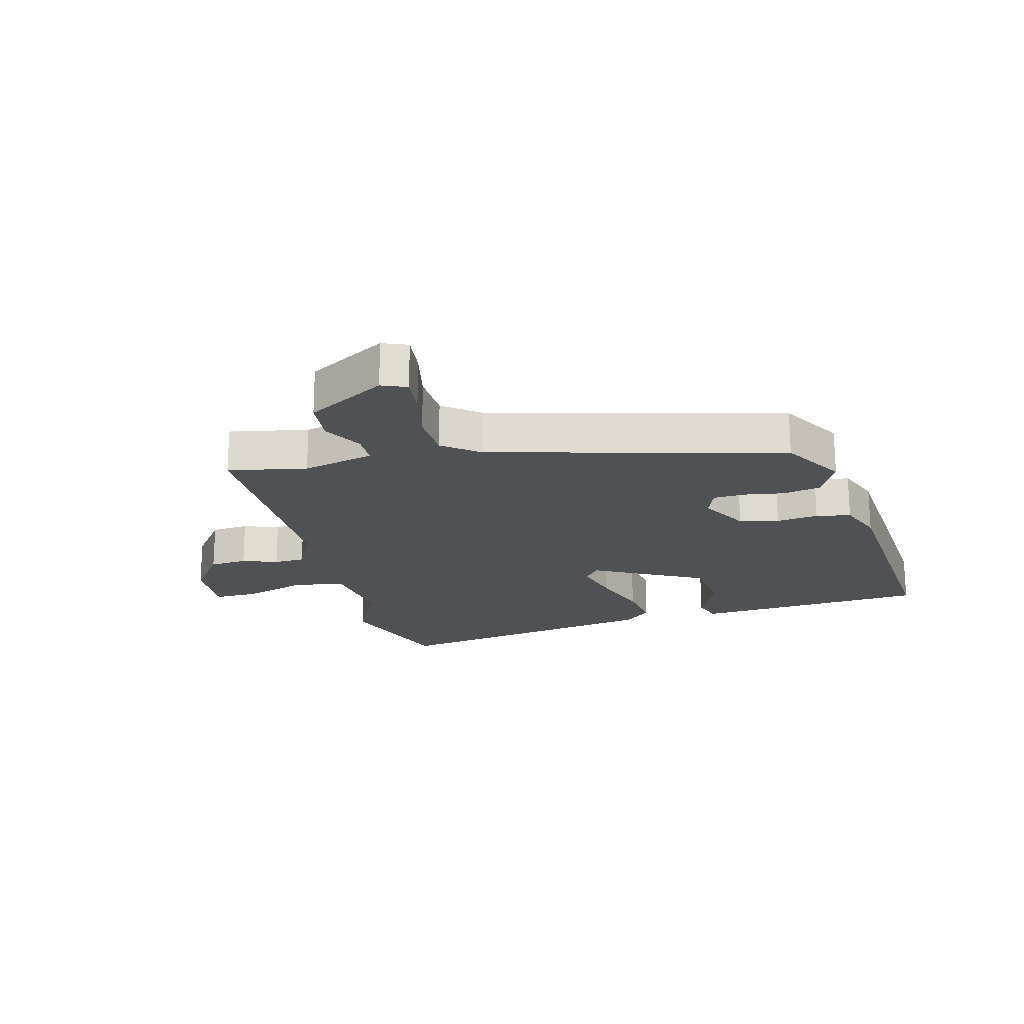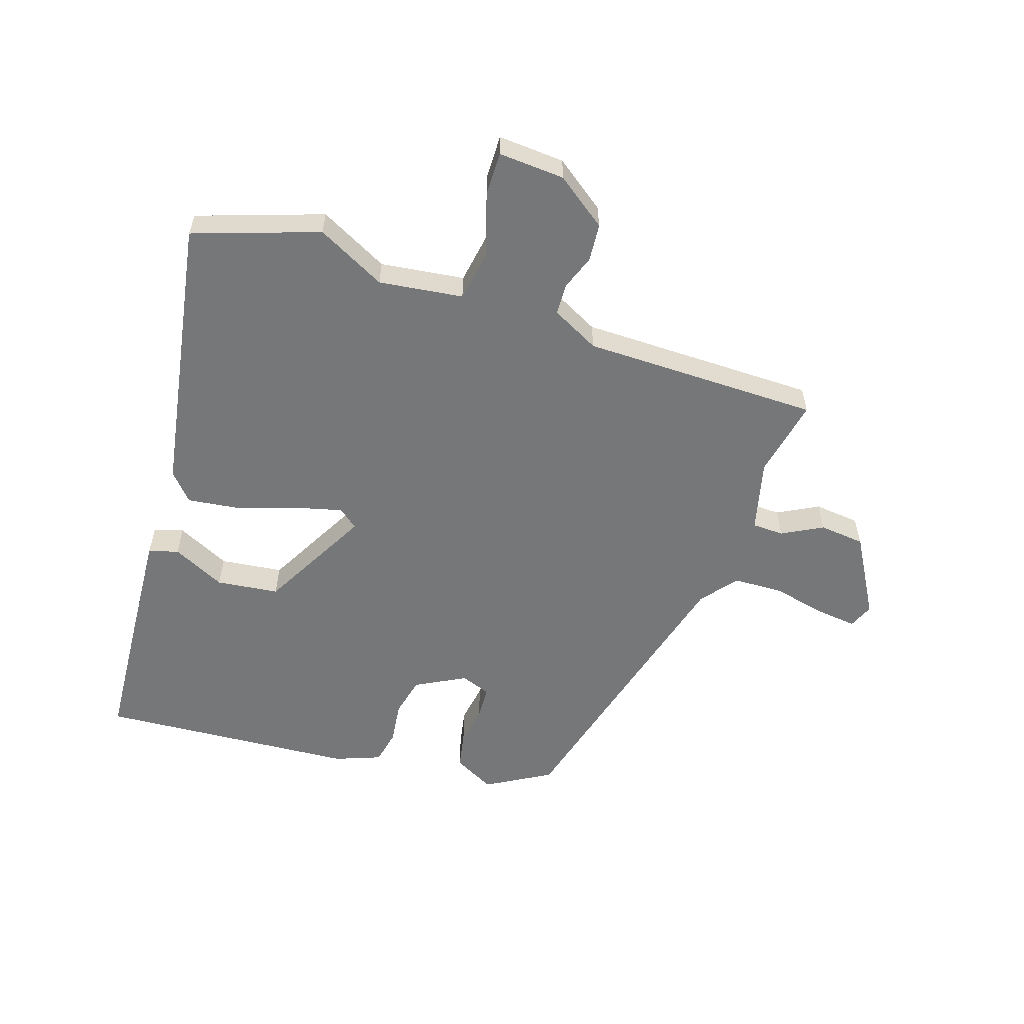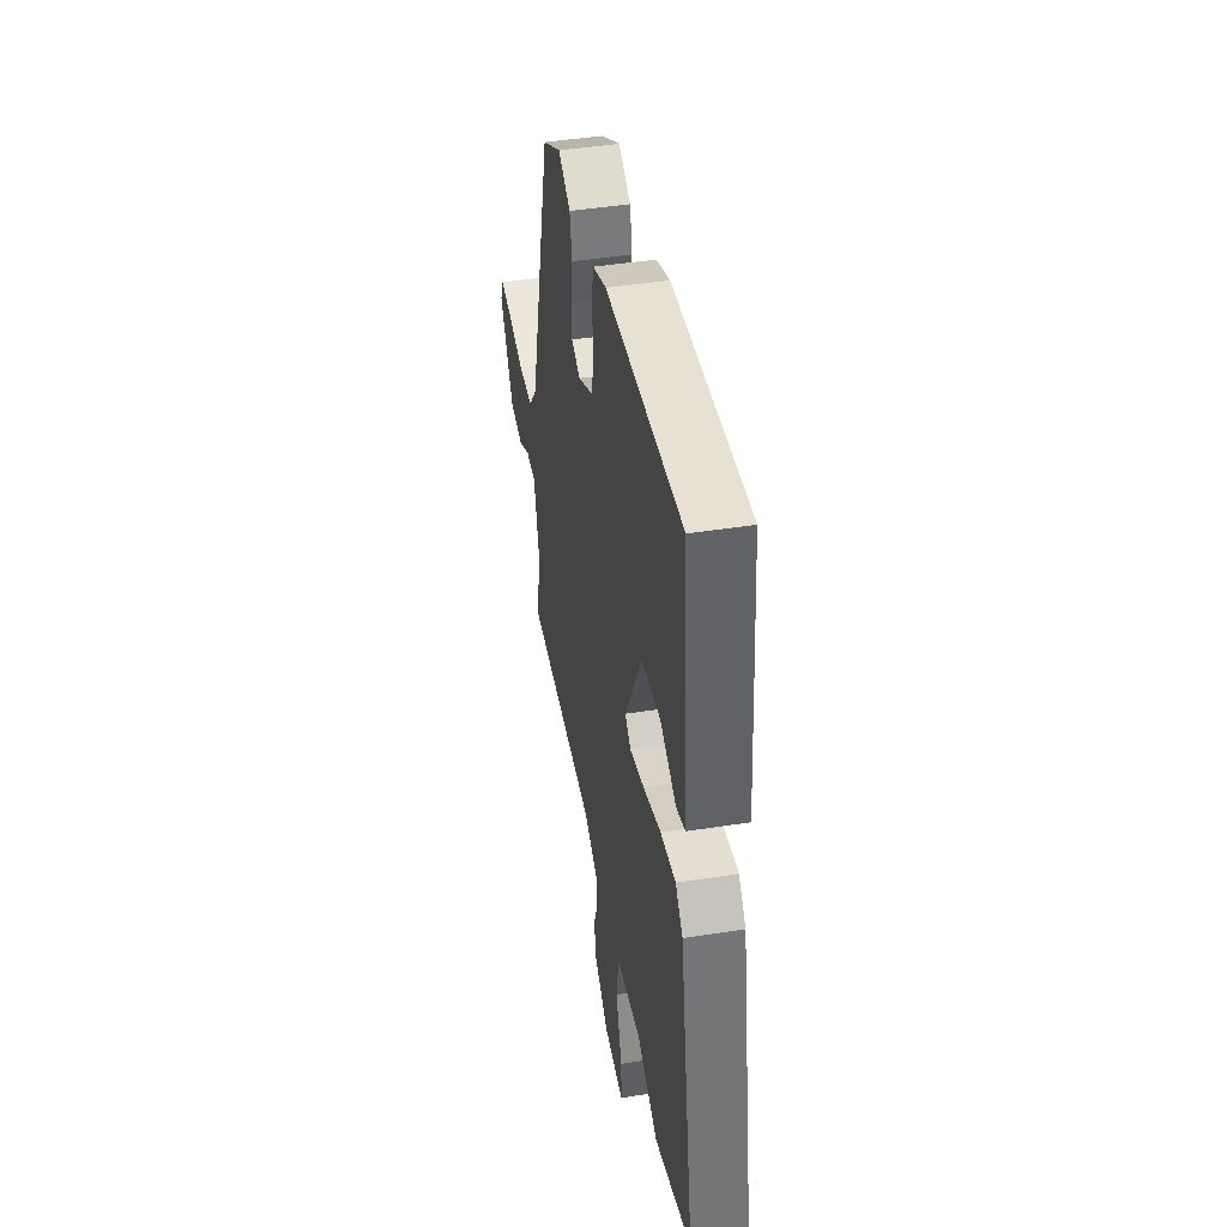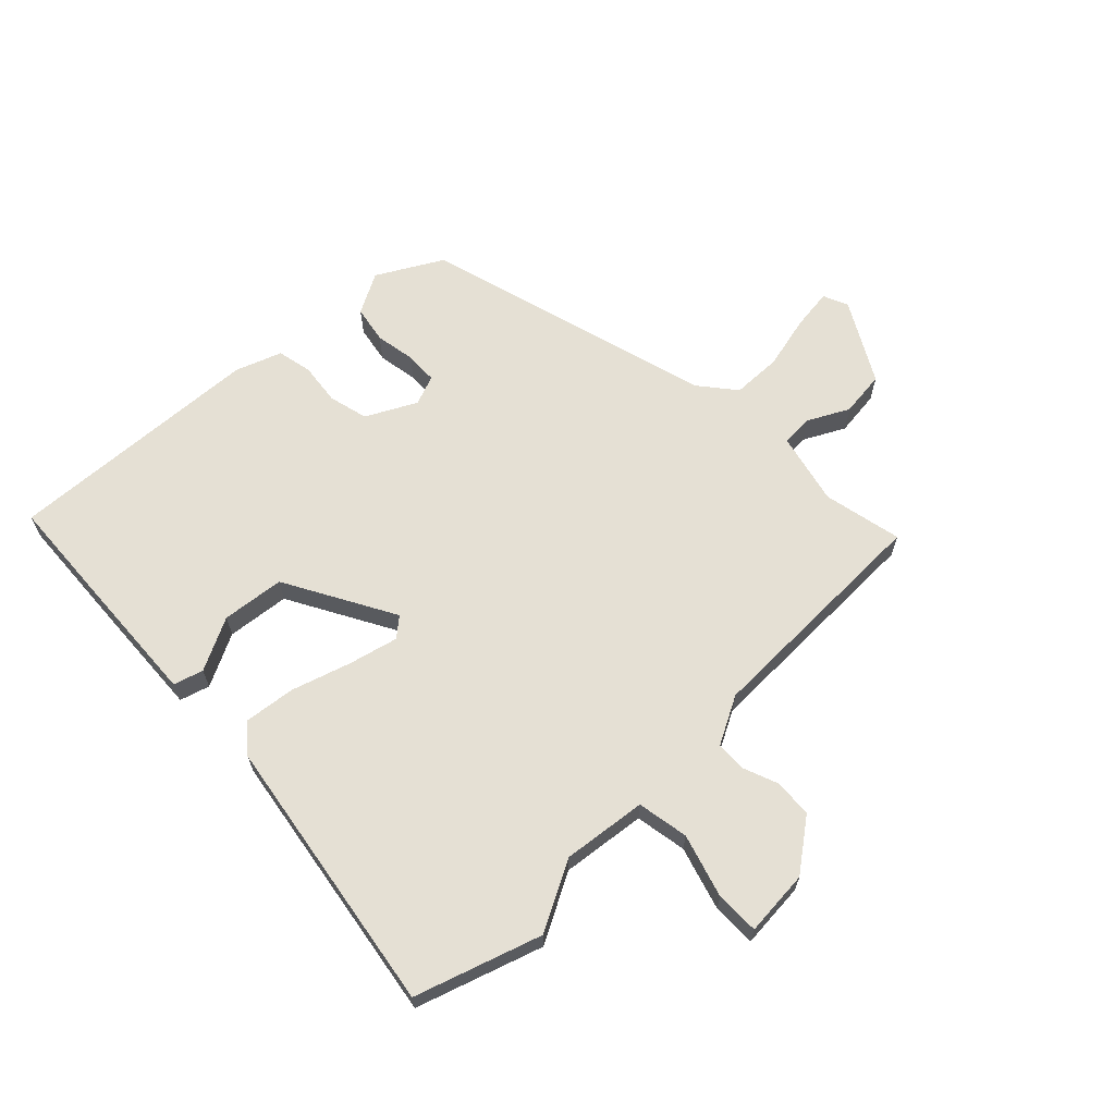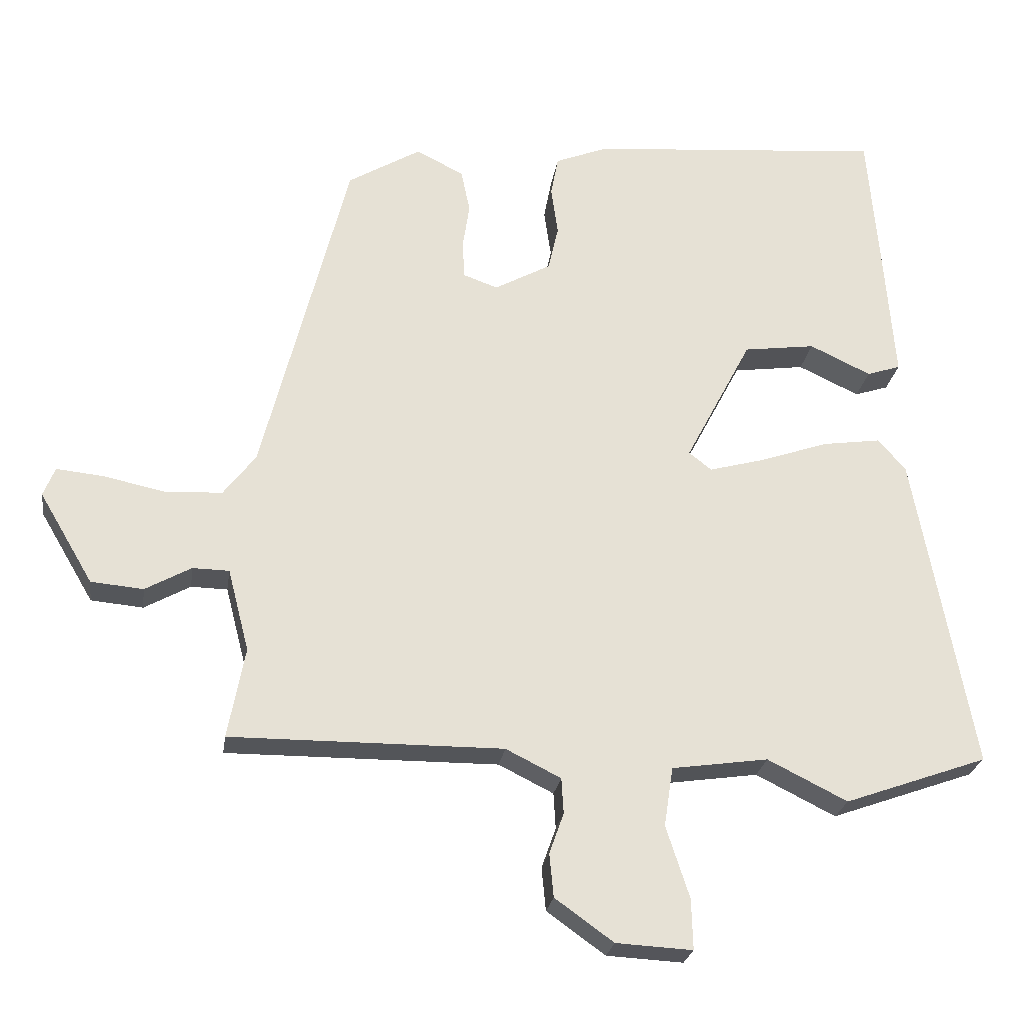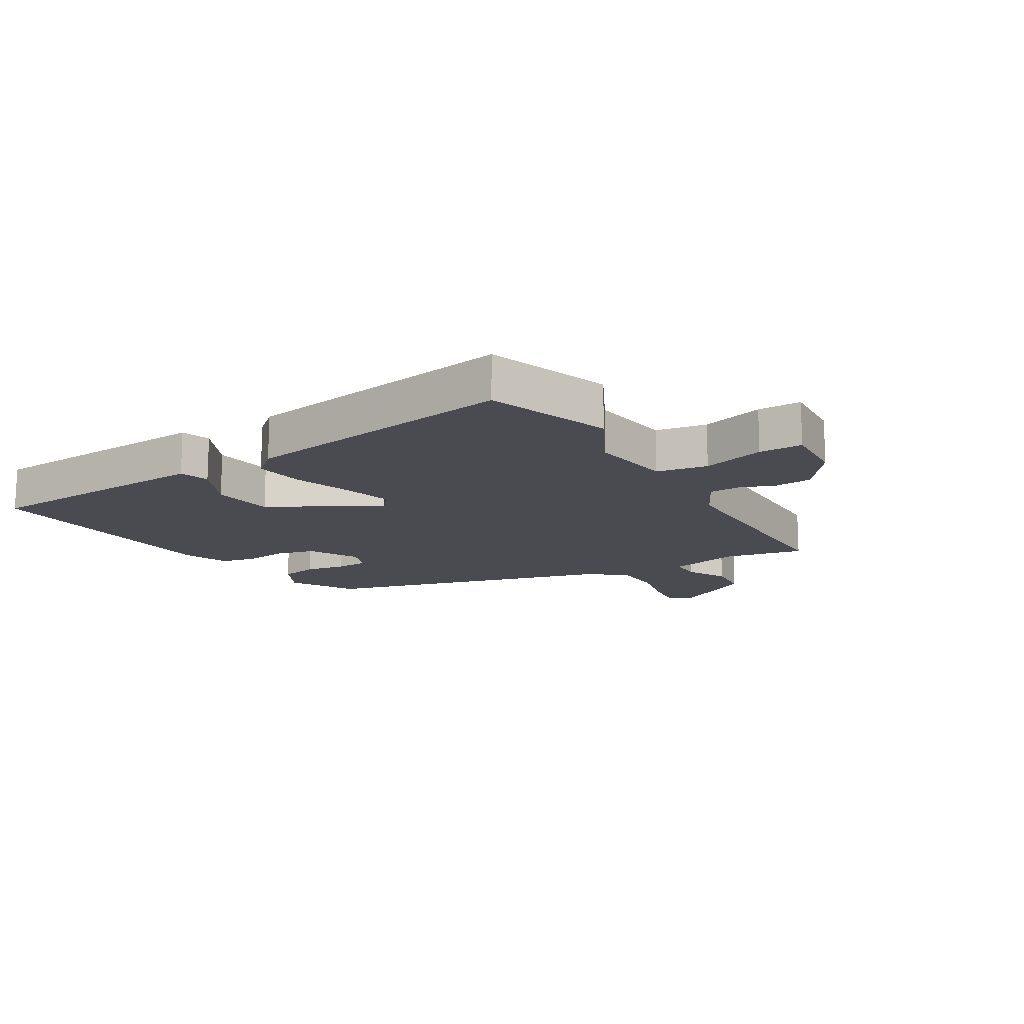
<metadata>
{"format":"obj","ext":"obj","renderer":"f3d","projection":"perspective","resolution":1024,"background":"white","views":[{"elev":-19.8,"azim":-75.9,"up":"+Y"},{"elev":-57.1,"azim":161.1,"up":"+Y"},{"elev":44.5,"azim":79.6,"up":"+Z"},{"elev":65.3,"azim":134.4,"up":"+Y"},{"elev":-24.6,"azim":-8.3,"up":"+Z"},{"elev":-14.5,"azim":120.2,"up":"+Y"}]}
</metadata>
<code>
v -0.327 0.07 0.448
v -0.221 0.07 0.511
v -0.152 0.07 0.476
v -0.139 0.07 0.414
v -0.149 0.07 0.347
v -0.146 0.07 0.293
v -0.096 0.07 0.275
v -0.014 0.07 0.32
v 0.001 0.07 0.386
v -0.009 0.07 0.456
v 0.002 0.07 0.514
v 0.078 0.07 0.544
v 0.507 0.07 0.579
v 0.524 0.07 0.376
v 0.539 0.07 0.185
v 0.49 0.07 0.169
v 0.401 0.07 0.211
v 0.297 0.07 0.197
v 0.2 0.07 0.012
v 0.233 0.07 -0.014
v 0.314 0.07 0.008
v 0.413 0.07 0.042
v 0.497 0.07 0.054
v 0.538 0.07 0.009
v 0.624 0.07 -0.456
v 0.416 0.07 -0.53
v 0.3 0.07 -0.472
v 0.16 0.07 -0.492
v 0.147 0.07 -0.578
v 0.181 0.07 -0.683
v 0.183 0.07 -0.756
v 0.072 0.07 -0.75
v -0.013 0.07 -0.689
v -0.019 0.07 -0.626
v 0.002 0.07 -0.567
v -0.001 0.07 -0.515
v -0.081 0.07 -0.475
v -0.477 0.07 -0.477
v -0.452 0.07 -0.345
v -0.483 0.07 -0.225
v -0.536 0.07 -0.224
v -0.603 0.07 -0.261
v -0.679 0.07 -0.254
v -0.757 0.07 -0.122
v -0.74 0.07 -0.08
v -0.672 0.07 -0.087
v -0.582 0.07 -0.106
v -0.499 0.07 -0.102
v -0.452 0.07 -0.041
v -0.327 0 0.448
v -0.221 0 0.511
v -0.152 0 0.476
v -0.139 0 0.414
v -0.149 0 0.347
v -0.146 0 0.293
v -0.096 0 0.275
v -0.014 0 0.32
v 0.001 0 0.386
v -0.009 0 0.456
v 0.002 0 0.514
v 0.078 0 0.544
v 0.507 0 0.579
v 0.524 0 0.376
v 0.539 0 0.185
v 0.49 0 0.169
v 0.401 0 0.211
v 0.297 0 0.197
v 0.2 0 0.012
v 0.233 0 -0.014
v 0.314 0 0.008
v 0.413 0 0.042
v 0.497 0 0.054
v 0.538 0 0.009
v 0.624 0 -0.456
v 0.416 0 -0.53
v 0.3 0 -0.472
v 0.16 0 -0.492
v 0.147 0 -0.578
v 0.181 0 -0.683
v 0.183 0 -0.756
v 0.072 0 -0.75
v -0.013 0 -0.689
v -0.019 0 -0.626
v 0.002 0 -0.567
v -0.001 0 -0.515
v -0.081 0 -0.475
v -0.477 0 -0.477
v -0.452 0 -0.345
v -0.483 0 -0.225
v -0.536 0 -0.224
v -0.603 0 -0.261
v -0.679 0 -0.254
v -0.757 0 -0.122
v -0.74 0 -0.08
v -0.672 0 -0.087
v -0.582 0 -0.106
v -0.499 0 -0.102
v -0.452 0 -0.041
f 45 46 47
f 44 45 47
f 43 44 47
f 42 43 47
f 41 42 47
f 40 41 47 48
f 39 40 48 49
f 37 38 39
f 33 34 35
f 32 33 35
f 31 32 35
f 30 31 35
f 29 30 35
f 28 29 35 36
f 25 26 27
f 24 25 27
f 23 24 27
f 22 23 27
f 21 22 27
f 20 21 27 28
f 28 36 37
f 20 28 37
f 19 20 37
f 15 16 17
f 14 15 17
f 13 14 17
f 12 13 17
f 11 12 17
f 10 11 17
f 9 10 17 18
f 18 19 37
f 9 18 37
f 8 9 37
f 3 4 5
f 2 3 5
f 1 2 5
f 49 1 5
f 39 49 5
f 7 8 37 39
f 6 7 39
f 5 6 39
f 96 95 94
f 96 94 93
f 96 93 92
f 96 92 91
f 96 91 90
f 97 96 90 89
f 98 97 89 88
f 88 87 86
f 84 83 82
f 84 82 81
f 84 81 80
f 84 80 79
f 84 79 78
f 85 84 78 77
f 76 75 74
f 76 74 73
f 76 73 72
f 76 72 71
f 76 71 70
f 77 76 70 69
f 86 85 77
f 86 77 69
f 86 69 68
f 66 65 64
f 66 64 63
f 66 63 62
f 66 62 61
f 66 61 60
f 66 60 59
f 67 66 59 58
f 86 68 67
f 86 67 58
f 86 58 57
f 54 53 52
f 54 52 51
f 54 51 50
f 54 50 98
f 54 98 88
f 88 86 57 56
f 88 56 55
f 88 55 54
f 1 50 51 2
f 2 51 52 3
f 3 52 53 4
f 4 53 54 5
f 5 54 55 6
f 6 55 56 7
f 7 56 57 8
f 8 57 58 9
f 9 58 59 10
f 10 59 60 11
f 11 60 61 12
f 12 61 62 13
f 13 62 63 14
f 14 63 64 15
f 15 64 65 16
f 16 65 66 17
f 17 66 67 18
f 18 67 68 19
f 19 68 69 20
f 20 69 70 21
f 21 70 71 22
f 22 71 72 23
f 23 72 73 24
f 24 73 74 25
f 25 74 75 26
f 26 75 76 27
f 27 76 77 28
f 28 77 78 29
f 29 78 79 30
f 30 79 80 31
f 31 80 81 32
f 32 81 82 33
f 33 82 83 34
f 34 83 84 35
f 35 84 85 36
f 36 85 86 37
f 37 86 87 38
f 38 87 88 39
f 39 88 89 40
f 40 89 90 41
f 41 90 91 42
f 42 91 92 43
f 43 92 93 44
f 44 93 94 45
f 45 94 95 46
f 46 95 96 47
f 47 96 97 48
f 48 97 98 49
f 49 98 50 1

</code>
